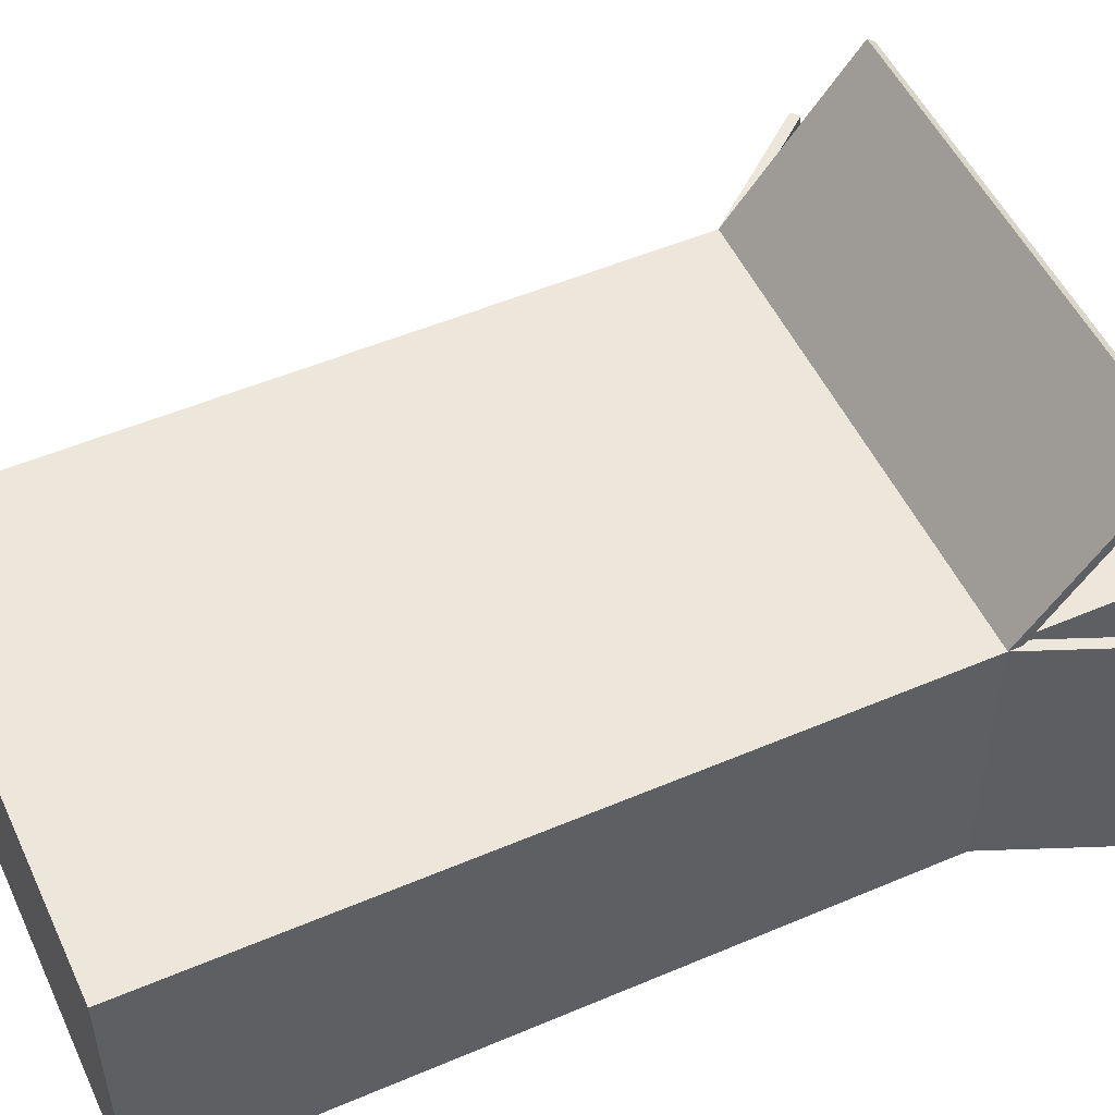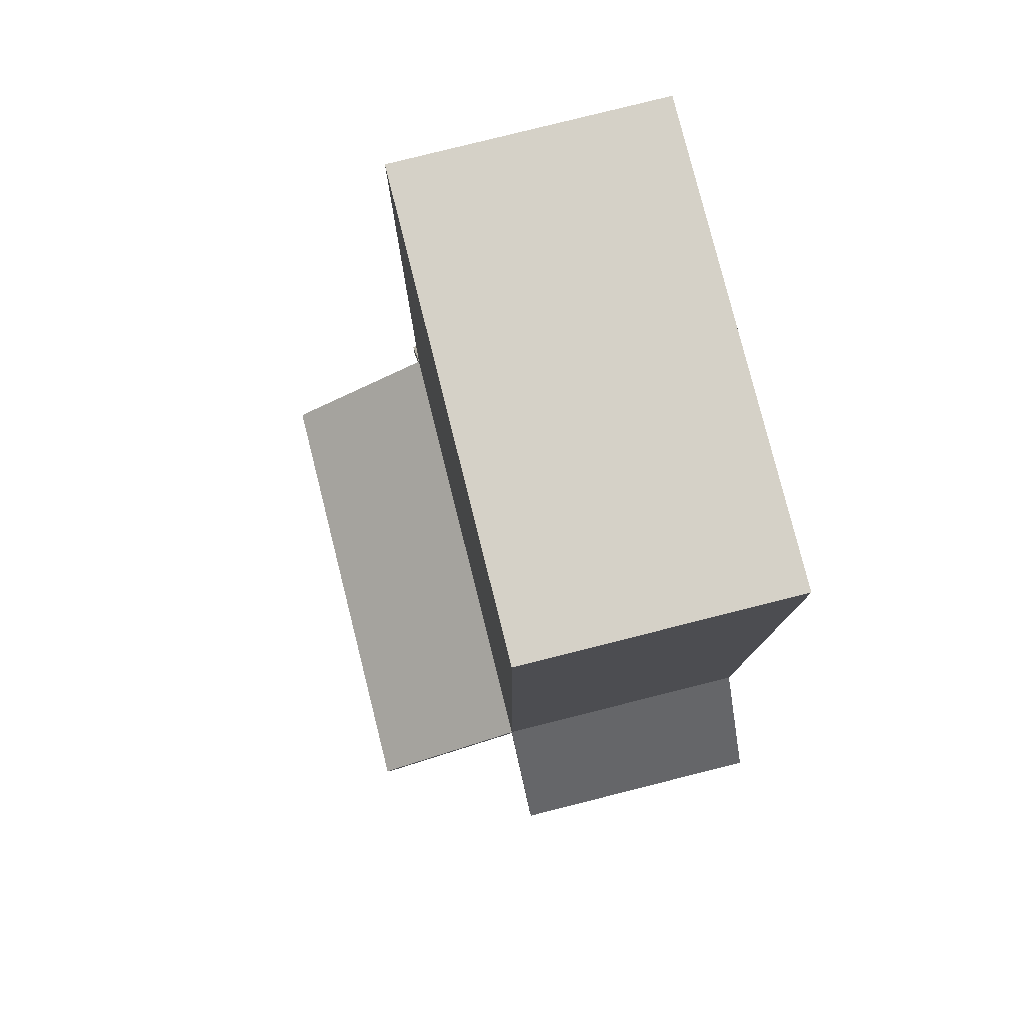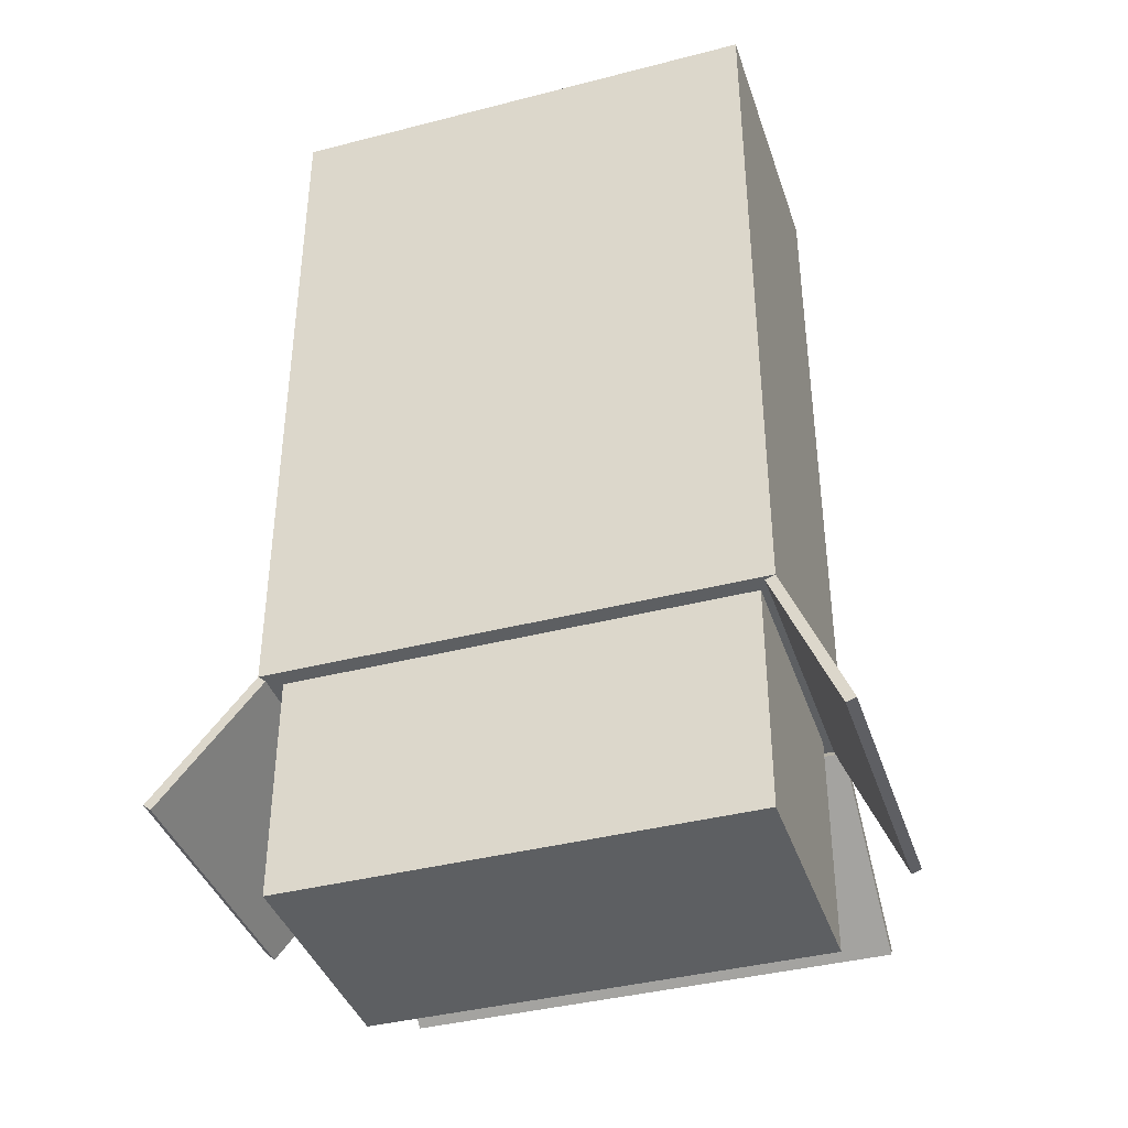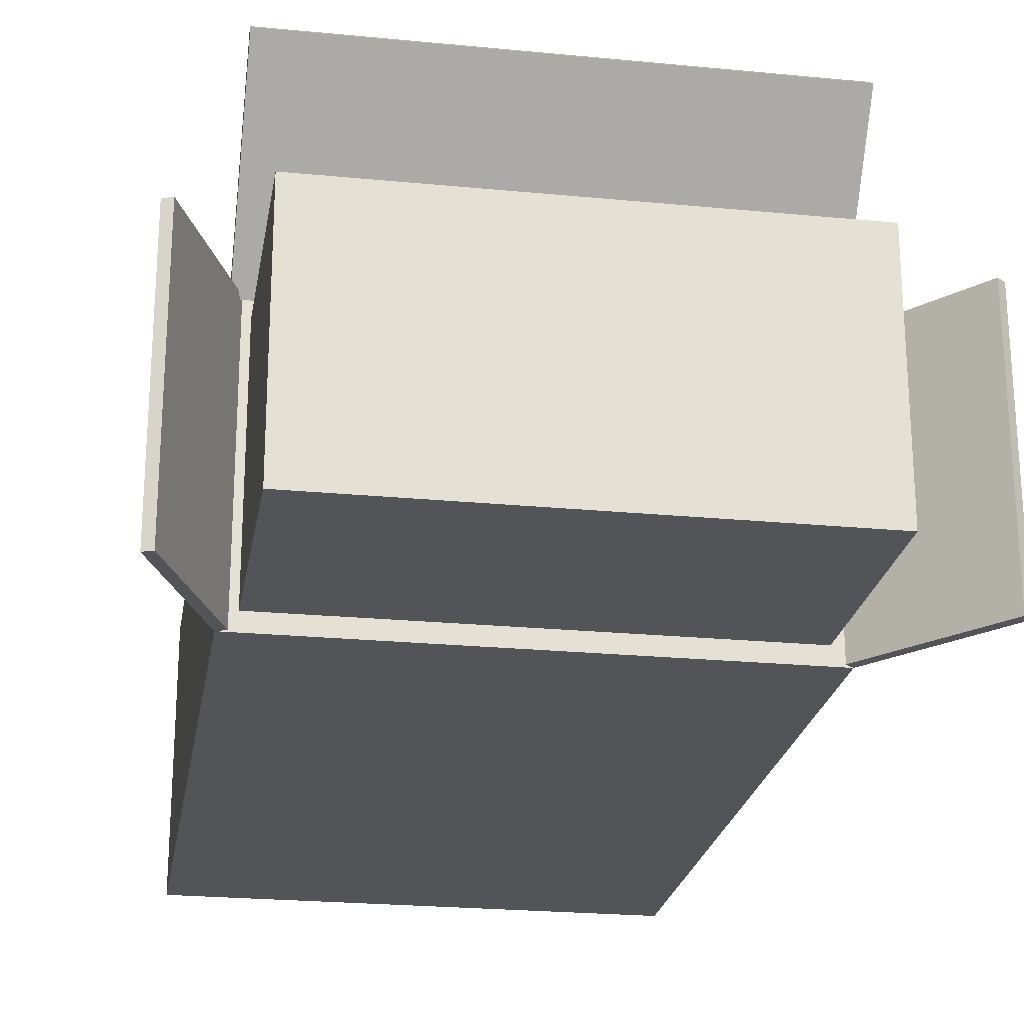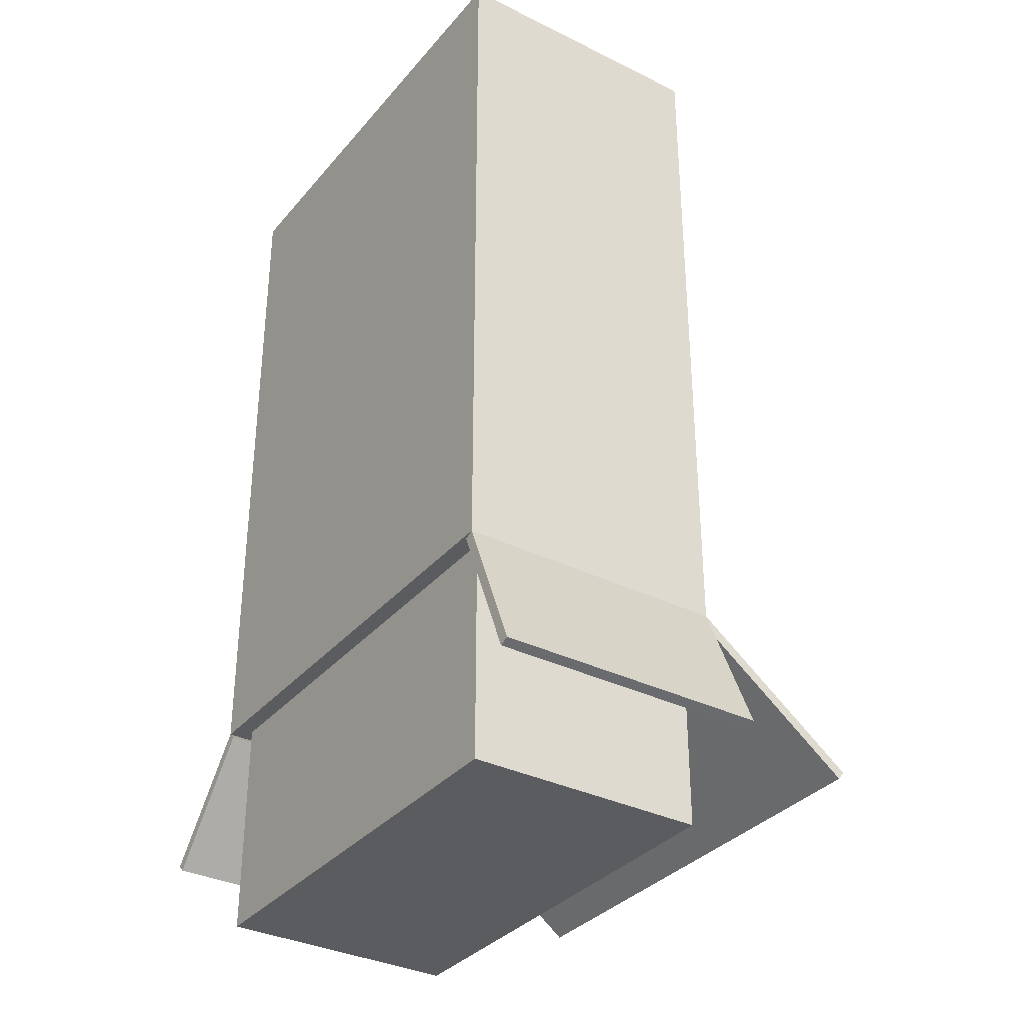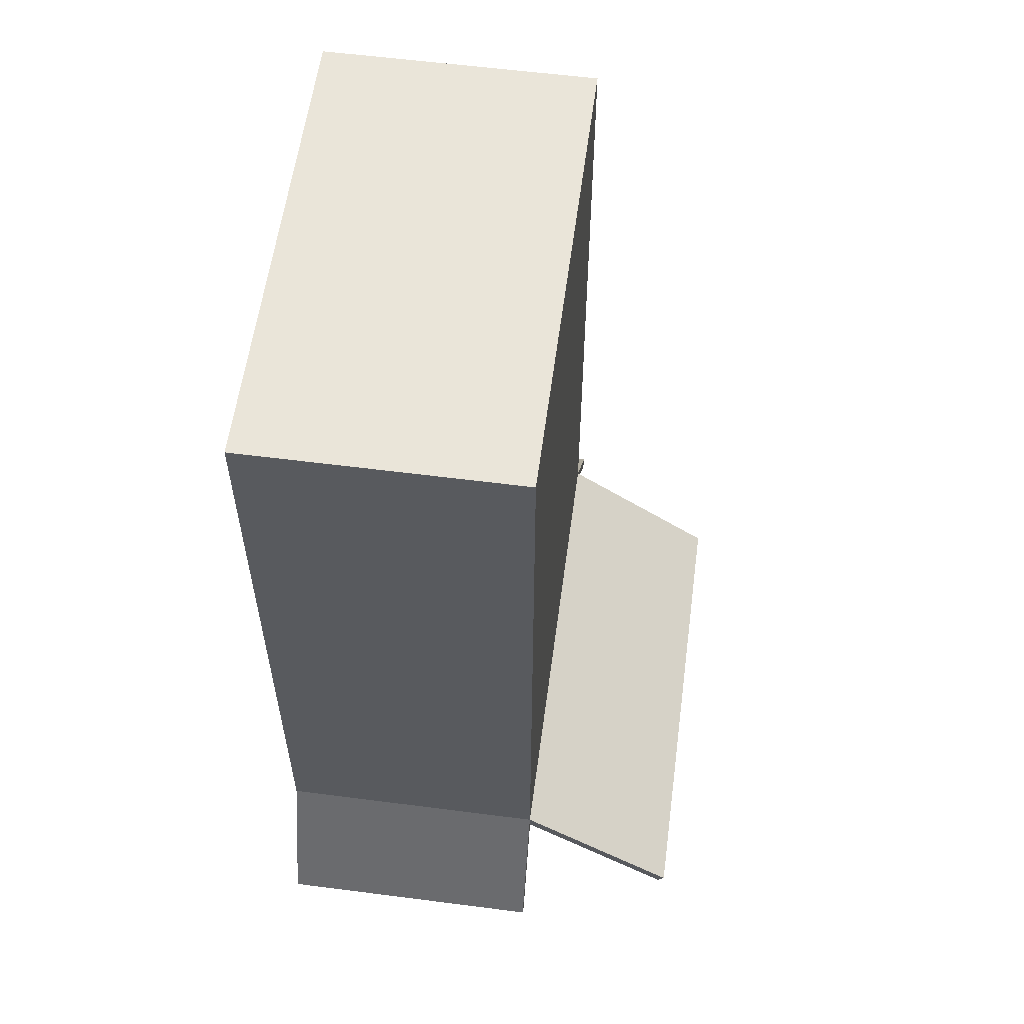
<metadata>
{"format":"obj","ext":"obj","renderer":"f3d","projection":"perspective","resolution":1024,"background":"white","views":[{"elev":51.9,"azim":65.3,"up":"+Y"},{"elev":79.5,"azim":-104.1,"up":"+Z"},{"elev":-39.5,"azim":17.8,"up":"+Z"},{"elev":-23.4,"azim":170.7,"up":"+Y"},{"elev":-34.0,"azim":56.2,"up":"+Z"},{"elev":58.4,"azim":97.6,"up":"+Z"}]}
</metadata>
<code>
o package
v 0.8125 1.062 1.687
v -0.9375 1.062 1.687
v -0.9375 0.0625 1.687
v 0.8125 0.0625 1.687
v -0.9375 0.0625 -0.9375
v -0.9375 1.062 -0.9375
v 0.8125 1.062 -0.9375
v 0.8125 0.0625 -0.9375
f 1 2 3 4
f 5 6 7 8
f 4 3 5 8
f 7 1 4 8
f 6 2 1 7
f 3 2 6 5
o internalBox
v 0.75 0.125 0.4375
v 0.75 0.125 -1.75
v 0.75 1 -1.75
v 0.75 1 0.4375
v -0.875 0.125 0.4375
v -0.875 1 0.4375
v -0.875 0.125 -1.75
v -0.875 1 -1.75
f 9 10 11 12
f 13 9 12 14
f 15 13 14 16
f 10 15 16 11
f 16 14 12 11
f 10 9 13 15
o flapTop
v 0.8125 1.062 -0.9375
v 0.8125 1.04 -0.9673
v 0.8125 1.635 -1.424
v 0.8125 1.658 -1.394
v -0.9375 1.062 -0.9375
v -0.9375 1.658 -1.394
v -0.9375 1.04 -0.9673
v -0.9375 1.635 -1.424
f 17 18 19 20
f 21 17 20 22
f 23 21 22 24
f 18 23 24 19
f 24 22 20 19
f 18 17 21 23
o flapLeft
v 0.8125 0.0625 -0.9375
v 0.7779 0.0625 -0.9519
v 0.9931 0.0625 -1.472
v 1.028 0.0625 -1.457
v 0.8125 1.062 -0.9375
v 1.028 1.062 -1.457
v 0.7779 1.062 -0.9519
v 0.9931 1.062 -1.472
f 25 26 27 28
f 29 25 28 30
f 31 29 30 32
f 26 31 32 27
f 32 30 28 27
f 26 25 29 31
o flapRight
v -1.299 0.0625 -1.368
v -1.27 0.0625 -1.393
v -0.9088 0.0625 -0.9616
v -0.9375 0.0625 -0.9375
v -1.299 1.063 -1.368
v -0.9375 1.062 -0.9375
v -1.27 1.063 -1.393
v -0.9088 1.062 -0.9616
f 33 34 35 36
f 37 33 36 38
f 39 37 38 40
f 34 39 40 35
f 40 38 36 35
f 34 33 37 39

</code>
